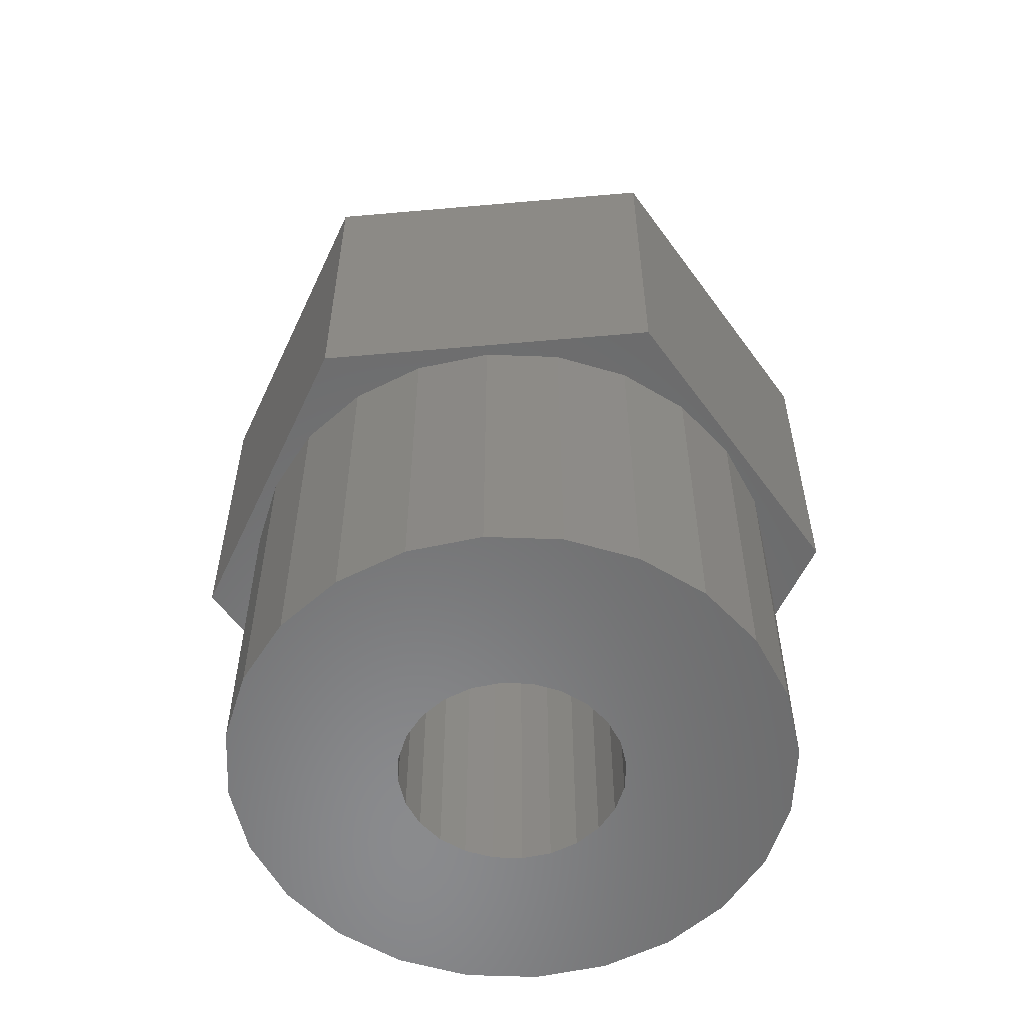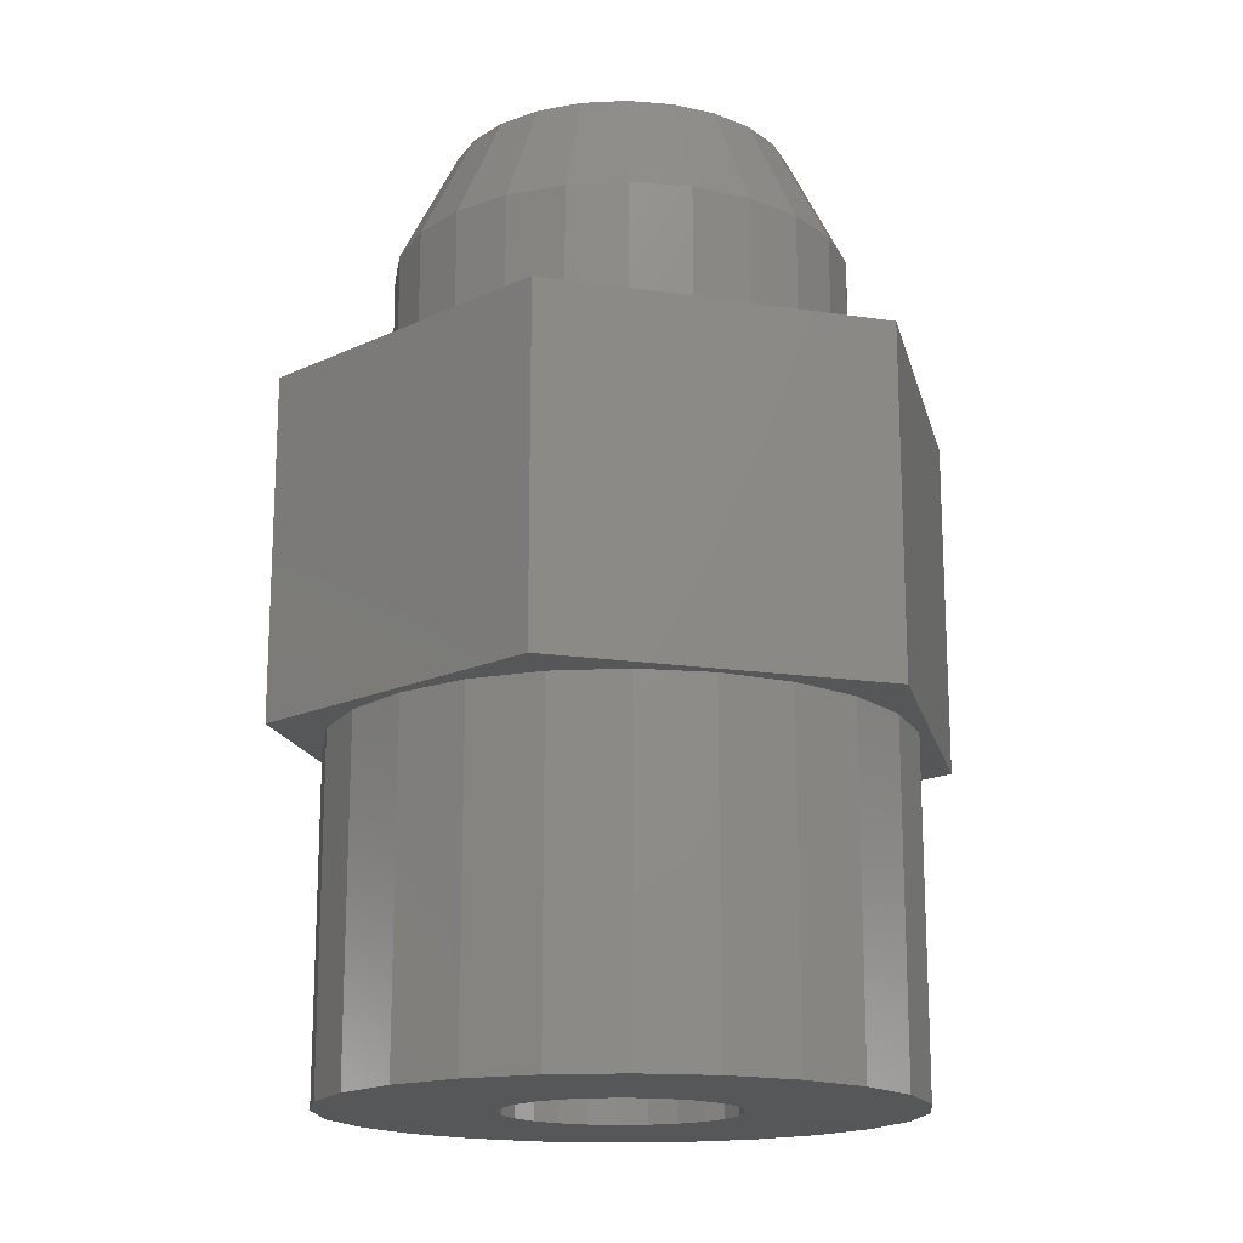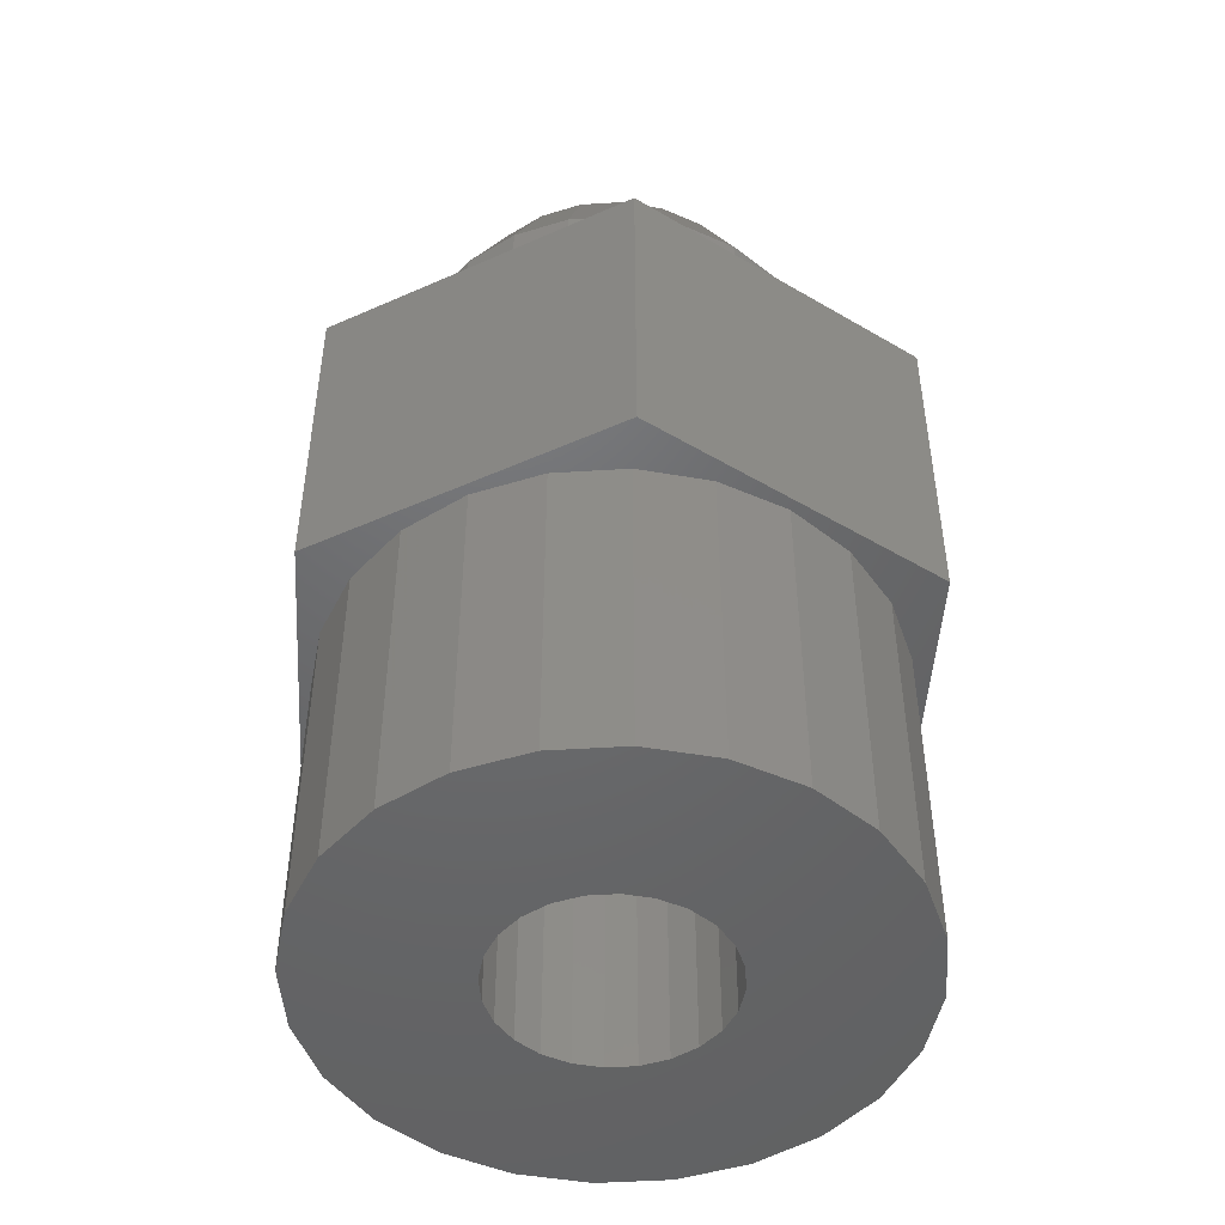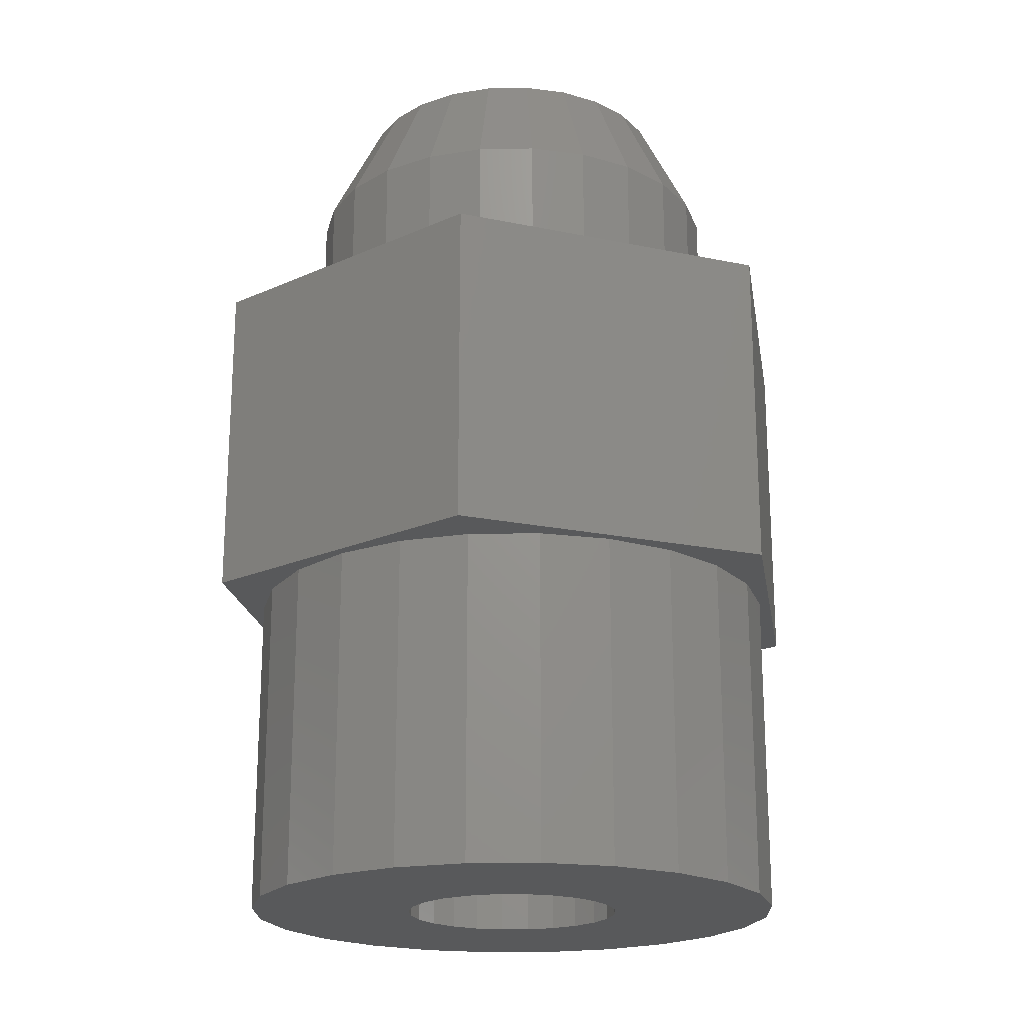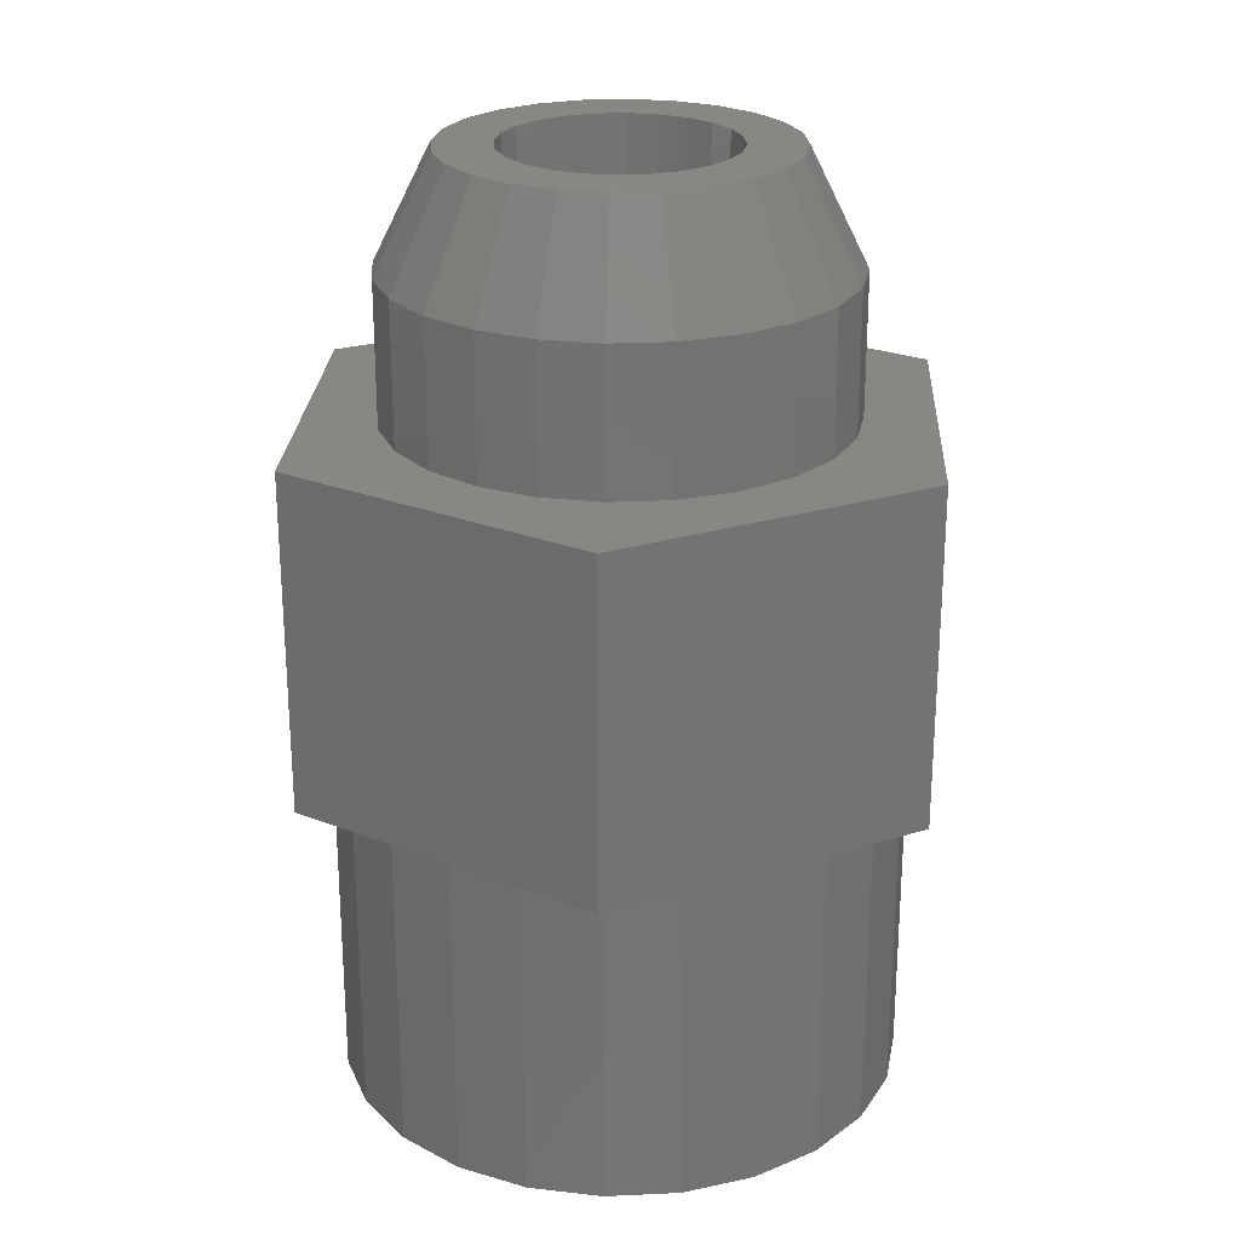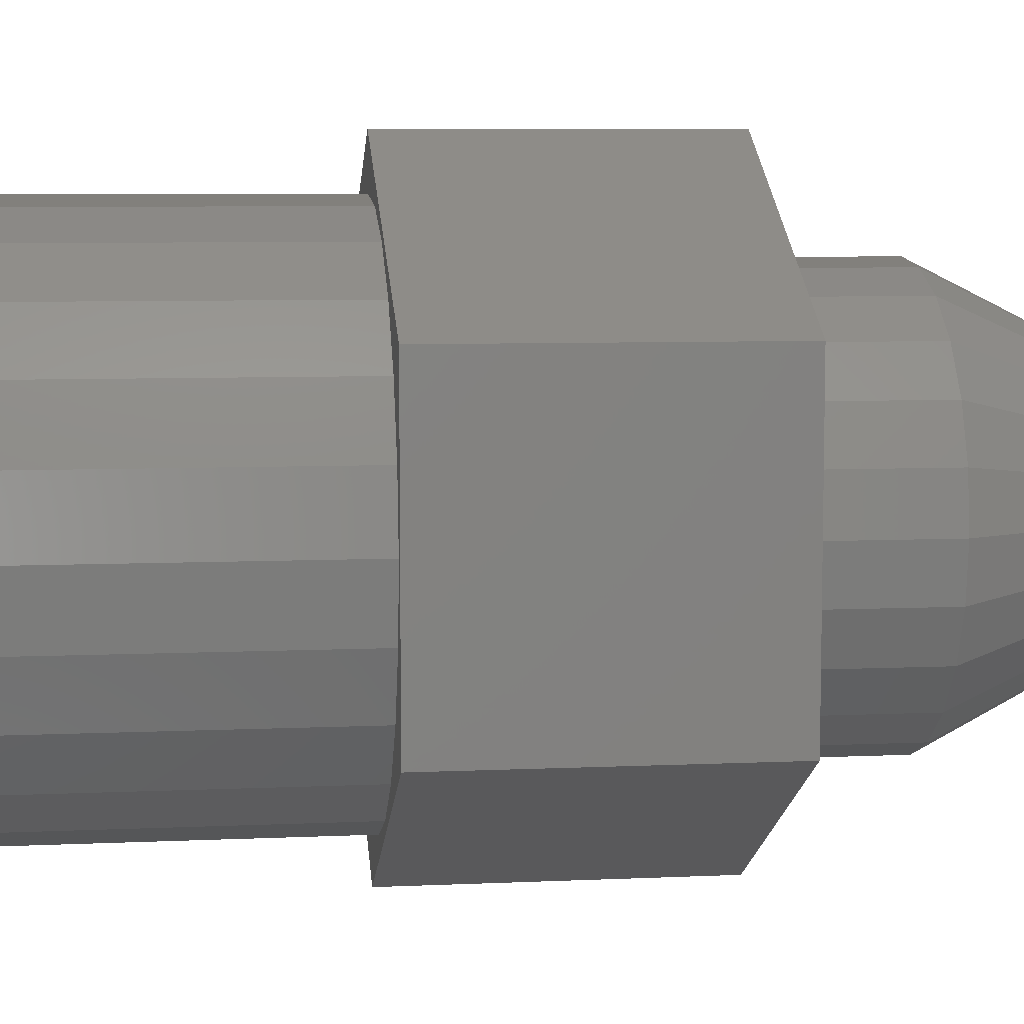
<metadata>
{"format":"stl","ext":"stl","renderer":"f3d","projection":"perspective","resolution":1024,"background":"white","views":[{"elev":-56.5,"azim":95.3,"up":"+Z"},{"elev":-16.9,"azim":-166.8,"up":"+Z"},{"elev":-48.0,"azim":-63.5,"up":"+Z"},{"elev":-20.3,"azim":129.2,"up":"+Z"},{"elev":24.3,"azim":123.1,"up":"+Z"},{"elev":7.1,"azim":-97.5,"up":"+Y"}]}
</metadata>
<code>
# stl→obj: 180 verts, 360 faces
v -5.191 3.001 -2.244
v -4.995 0.001343 -2.244
v -5.191 -2.999 -2.244
v -4.825 1.295 -2.244
v -4.325 2.501 -2.244
v -3.531 3.537 -2.244
v -2.495 4.331 -2.244
v 0.004822 6.001 -2.244
v -1.289 4.831 -2.244
v 0.004822 5.001 -2.244
v 1.299 4.831 -2.244
v 2.505 4.331 -2.244
v 5.201 3.001 -2.244
v 3.54 3.537 -2.244
v 4.335 2.501 -2.244
v 4.834 1.295 -2.244
v 5.005 0.001343 -2.244
v -2.495 -4.329 -2.244
v 0.004822 -5.999 -2.244
v -3.531 -3.534 -2.244
v -4.325 -2.499 -2.244
v -4.825 -1.293 -2.244
v -1.289 -4.828 -2.244
v 0.004822 -4.999 -2.244
v 1.299 -4.828 -2.244
v 2.505 -4.329 -2.244
v 5.201 -2.999 -2.244
v 3.54 -3.534 -2.244
v 4.335 -2.499 -2.244
v 4.834 -1.293 -2.244
v 4.335 2.501 -8.244
v 4.834 1.295 -8.244
v 3.54 3.537 -8.244
v -1.289 -4.828 -8.244
v 0.004822 -4.999 -8.244
v 1.299 -4.828 -8.244
v 2.505 -4.329 -8.244
v 0.004822 5.001 -8.244
v -1.289 4.831 -8.244
v 2.505 4.331 -8.244
v 1.299 4.831 -8.244
v -2.495 4.331 -8.244
v 4.834 -1.293 -8.244
v 4.335 -2.499 -8.244
v 5.005 0.001343 -8.244
v -3.531 3.537 -8.244
v 3.54 -3.534 -8.244
v -4.325 2.501 -8.244
v -4.825 1.295 -8.244
v -4.995 0.001343 -8.244
v -4.825 -1.293 -8.244
v -4.325 -2.499 -8.244
v -3.531 -3.534 -8.244
v -2.495 -4.329 -8.244
v -5.191 -2.999 3.756
v -3.859 -1.034 3.756
v -3.995 0.001343 3.756
v -3.459 -1.999 3.756
v -2.824 -2.827 3.756
v 0.004822 -5.999 3.756
v -1.995 -3.463 3.756
v -1.03 -3.862 3.756
v 0.004822 -3.999 3.756
v 1.04 -3.862 3.756
v 5.201 -2.999 3.756
v 2.005 -3.463 3.756
v 2.833 -2.827 3.756
v 3.469 -1.999 3.756
v 3.869 -1.034 3.756
v 4.005 0.001343 3.756
v 5.201 3.001 3.756
v -5.191 3.001 3.756
v -2.824 2.83 3.756
v 0.004822 6.001 3.756
v -3.459 2.001 3.756
v -3.859 1.037 3.756
v -1.995 3.465 3.756
v -1.03 3.865 3.756
v 0.004822 4.001 3.756
v 1.04 3.865 3.756
v 2.005 3.465 3.756
v 2.833 2.83 3.756
v 3.469 2.001 3.756
v 3.869 1.037 3.756
v -1.995 0.001343 -8.244
v -1.927 0.519 -8.244
v -1.727 1.001 -8.244
v -1.409 1.416 -8.244
v -0.9952 1.733 -8.244
v -0.5128 1.933 -8.244
v 0.004822 2.001 -8.244
v 0.5225 1.933 -8.244
v 1.005 1.733 -8.244
v 1.419 1.416 -8.244
v 1.737 1.001 -8.244
v 1.937 0.519 -8.244
v 2.005 0.001343 -8.244
v -1.927 -0.5163 -8.244
v -1.727 -0.9987 -8.244
v -1.409 -1.413 -8.244
v -0.9952 -1.731 -8.244
v -0.5128 -1.93 -8.244
v 0.004822 -1.999 -8.244
v 0.5225 -1.93 -8.244
v 1.005 -1.731 -8.244
v 1.419 -1.413 -8.244
v 1.737 -0.9987 -8.244
v 1.937 -0.5163 -8.244
v -2.117 -2.12 8.256
v -1.927 -0.5163 8.256
v -1.995 0.001343 8.256
v -1.495 -2.597 8.256
v -1.727 -0.9987 8.256
v -1.409 -1.413 8.256
v -0.7716 -2.896 8.256
v -0.9952 -1.731 8.256
v -0.5128 -1.93 8.256
v 0.004822 -2.999 8.256
v 0.004822 -1.999 8.256
v 0.7813 -2.896 8.256
v 0.5225 -1.93 8.256
v 1.005 -1.731 8.256
v 1.505 -2.597 8.256
v 1.419 -1.413 8.256
v 1.737 -0.9987 8.256
v 2.126 -2.12 8.256
v 1.937 -0.5163 8.256
v 2.005 0.001343 8.256
v 2.126 2.123 8.256
v 2.603 1.501 8.256
v 2.603 -1.499 8.256
v 2.903 -0.7751 8.256
v 2.903 0.7778 8.256
v 3.005 0.001343 8.256
v -2.893 -0.7751 8.256
v -2.893 0.7778 8.256
v -2.995 0.001343 8.256
v -2.593 -1.499 8.256
v -2.593 1.501 8.256
v -2.117 2.123 8.256
v -1.927 0.519 8.256
v -1.495 2.599 8.256
v -1.727 1.001 8.256
v -1.409 1.416 8.256
v -0.7716 2.899 8.256
v -0.9952 1.733 8.256
v -0.5128 1.933 8.256
v 0.004822 3.001 8.256
v 0.004822 2.001 8.256
v 0.7813 2.899 8.256
v 0.5225 1.933 8.256
v 1.005 1.733 8.256
v 1.505 2.599 8.256
v 1.419 1.416 8.256
v 1.737 1.001 8.256
v 1.937 0.519 8.256
v 2.005 3.465 6.256
v 1.04 3.865 6.256
v 3.469 2.001 6.256
v 2.833 2.83 6.256
v 0.004822 -3.999 6.256
v -1.03 -3.862 6.256
v 2.833 -2.827 6.256
v 2.005 -3.463 6.256
v 1.04 -3.862 6.256
v -1.995 3.465 6.256
v -2.824 2.83 6.256
v 3.869 -1.034 6.256
v 4.005 0.001343 6.256
v -3.859 -1.034 6.256
v -3.995 0.001343 6.256
v 3.869 1.037 6.256
v -3.459 -1.999 6.256
v -1.995 -3.463 6.256
v -2.824 -2.827 6.256
v -3.859 1.037 6.256
v -3.459 2.001 6.256
v 3.469 -1.999 6.256
v -1.03 3.865 6.256
v 0.004822 4.001 6.256
f 1 2 3
f 2 1 4
f 4 1 5
f 5 1 6
f 6 1 7
f 7 1 8
f 7 8 9
f 9 8 10
f 10 8 11
f 11 8 12
f 12 8 13
f 12 13 14
f 14 13 15
f 15 13 16
f 16 13 17
f 3 18 19
f 18 3 20
f 20 3 21
f 21 3 22
f 22 3 2
f 19 18 23
f 19 23 24
f 19 24 25
f 19 25 26
f 19 26 27
f 27 26 28
f 27 28 29
f 27 29 30
f 27 30 17
f 27 17 13
f 31 16 32
f 16 31 15
f 33 15 31
f 15 33 14
f 24 34 35
f 34 24 23
f 26 36 37
f 36 26 25
f 9 38 39
f 38 9 10
f 12 33 40
f 33 12 14
f 11 40 41
f 40 11 12
f 38 11 41
f 11 38 10
f 7 39 42
f 39 7 9
f 25 35 36
f 35 25 24
f 43 29 44
f 29 43 30
f 45 30 43
f 30 45 17
f 32 17 45
f 17 32 16
f 46 7 42
f 7 46 6
f 28 37 47
f 37 28 26
f 44 28 47
f 28 44 29
f 5 46 48
f 46 5 6
f 4 48 49
f 48 4 5
f 2 49 50
f 49 2 4
f 22 50 51
f 50 22 2
f 21 51 52
f 51 21 22
f 20 52 53
f 52 20 21
f 18 53 54
f 53 18 20
f 23 54 34
f 54 23 18
f 55 56 57
f 56 55 58
f 58 55 59
f 59 55 60
f 59 60 61
f 61 60 62
f 62 60 63
f 63 60 64
f 64 60 65
f 64 65 66
f 66 65 67
f 67 65 68
f 68 65 69
f 69 65 70
f 70 65 71
f 72 73 74
f 73 72 75
f 75 72 76
f 76 72 55
f 76 55 57
f 74 73 77
f 74 77 78
f 74 78 79
f 74 79 80
f 74 80 71
f 71 80 81
f 71 81 82
f 71 82 83
f 71 83 84
f 71 84 70
f 65 19 27
f 19 65 60
f 49 51 50
f 51 49 48
f 51 48 52
f 52 48 46
f 52 46 53
f 53 46 42
f 53 42 54
f 54 42 85
f 85 42 86
f 86 42 39
f 86 39 87
f 87 39 88
f 88 39 89
f 89 39 38
f 89 38 90
f 90 38 91
f 91 38 41
f 91 41 92
f 92 41 93
f 93 41 94
f 94 41 40
f 94 40 95
f 95 40 96
f 96 40 97
f 54 98 34
f 98 54 85
f 34 98 99
f 34 99 100
f 34 100 101
f 34 101 35
f 35 101 102
f 35 102 103
f 35 103 104
f 35 104 36
f 36 104 105
f 36 105 106
f 36 106 37
f 37 106 107
f 37 107 108
f 37 108 97
f 37 97 40
f 37 40 33
f 37 33 47
f 47 33 31
f 47 31 44
f 44 31 32
f 44 32 43
f 43 32 45
f 1 74 8
f 74 1 72
f 13 65 27
f 65 13 71
f 74 13 8
f 13 74 71
f 55 1 3
f 1 55 72
f 60 3 19
f 3 60 55
f 109 110 111
f 110 109 112
f 110 112 113
f 113 112 114
f 114 112 115
f 114 115 116
f 116 115 117
f 117 115 118
f 117 118 119
f 119 118 120
f 119 120 121
f 121 120 122
f 122 120 123
f 122 123 124
f 124 123 125
f 125 123 126
f 125 126 127
f 127 126 128
f 128 126 129
f 129 126 130
f 130 126 131
f 130 131 132
f 130 132 133
f 133 132 134
f 135 136 137
f 136 135 138
f 136 138 139
f 139 138 109
f 139 109 140
f 140 109 111
f 140 111 141
f 140 141 142
f 142 141 143
f 142 143 144
f 142 144 145
f 145 144 146
f 145 146 147
f 145 147 148
f 148 147 149
f 148 149 150
f 150 149 151
f 150 151 152
f 150 152 153
f 153 152 154
f 153 154 155
f 153 155 129
f 129 155 156
f 129 156 128
f 80 157 81
f 157 80 158
f 82 159 83
f 159 82 160
f 161 62 63
f 62 161 162
f 163 66 67
f 66 163 164
f 164 64 66
f 64 164 165
f 165 63 64
f 63 165 161
f 73 166 77
f 166 73 167
f 70 168 69
f 168 70 169
f 170 57 56
f 57 170 171
f 83 172 84
f 172 83 159
f 84 169 70
f 169 84 172
f 173 56 58
f 56 173 170
f 174 59 61
f 59 174 175
f 176 75 76
f 75 176 177
f 177 73 75
f 73 177 167
f 157 82 81
f 82 157 160
f 69 178 68
f 178 69 168
f 179 79 78
f 79 179 180
f 180 80 79
f 80 180 158
f 68 163 67
f 163 68 178
f 171 76 57
f 76 171 176
f 162 61 62
f 61 162 174
f 166 78 77
f 78 166 179
f 175 58 59
f 58 175 173
f 125 108 107
f 108 125 127
f 116 102 101
f 102 116 117
f 99 114 100
f 114 99 113
f 121 105 104
f 105 121 122
f 86 111 85
f 111 86 141
f 122 106 105
f 106 122 124
f 146 88 89
f 88 146 144
f 154 93 94
f 93 154 152
f 152 92 93
f 92 152 151
f 151 91 92
f 91 151 149
f 117 103 102
f 103 117 119
f 127 97 108
f 97 127 128
f 156 95 96
f 95 156 155
f 147 89 90
f 89 147 146
f 88 143 87
f 143 88 144
f 87 141 86
f 141 87 143
f 128 96 97
f 96 128 156
f 119 104 103
f 104 119 121
f 98 113 99
f 113 98 110
f 85 110 98
f 110 85 111
f 124 107 106
f 107 124 125
f 114 101 100
f 101 114 116
f 149 90 91
f 90 149 147
f 155 94 95
f 94 155 154
f 137 176 171
f 176 137 136
f 139 176 136
f 176 139 177
f 140 177 139
f 177 140 167
f 167 142 166
f 142 167 140
f 142 179 166
f 179 142 145
f 145 180 179
f 180 145 148
f 148 158 180
f 158 148 150
f 158 153 157
f 153 158 150
f 153 160 157
f 160 153 129
f 135 171 170
f 171 135 137
f 138 170 173
f 170 138 135
f 109 173 175
f 173 109 138
f 159 129 130
f 129 159 160
f 172 130 133
f 130 172 159
f 172 134 169
f 134 172 133
f 169 132 168
f 132 169 134
f 168 131 178
f 131 168 132
f 178 126 163
f 126 178 131
f 126 164 163
f 164 126 123
f 123 165 164
f 165 123 120
f 120 161 165
f 161 120 118
f 118 162 161
f 162 118 115
f 112 175 174
f 175 112 109
f 115 174 162
f 174 115 112

</code>
